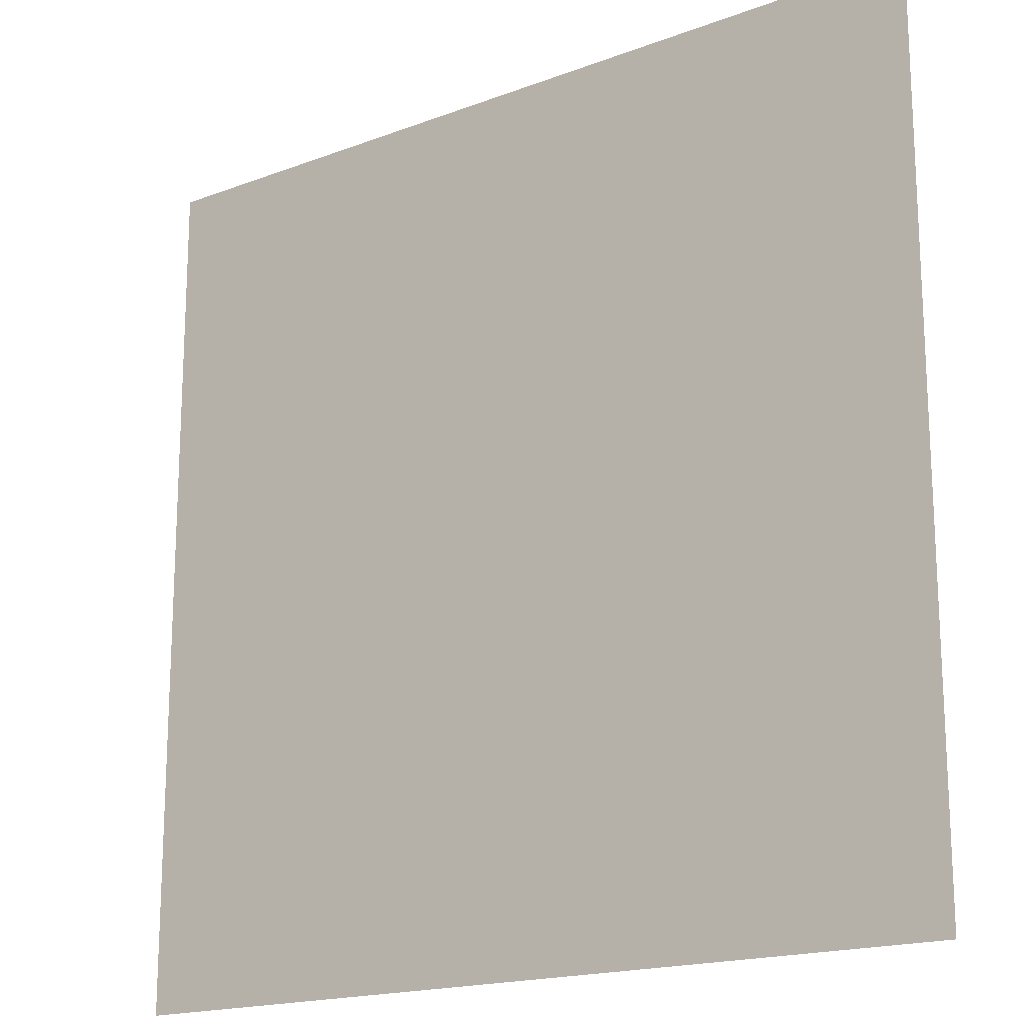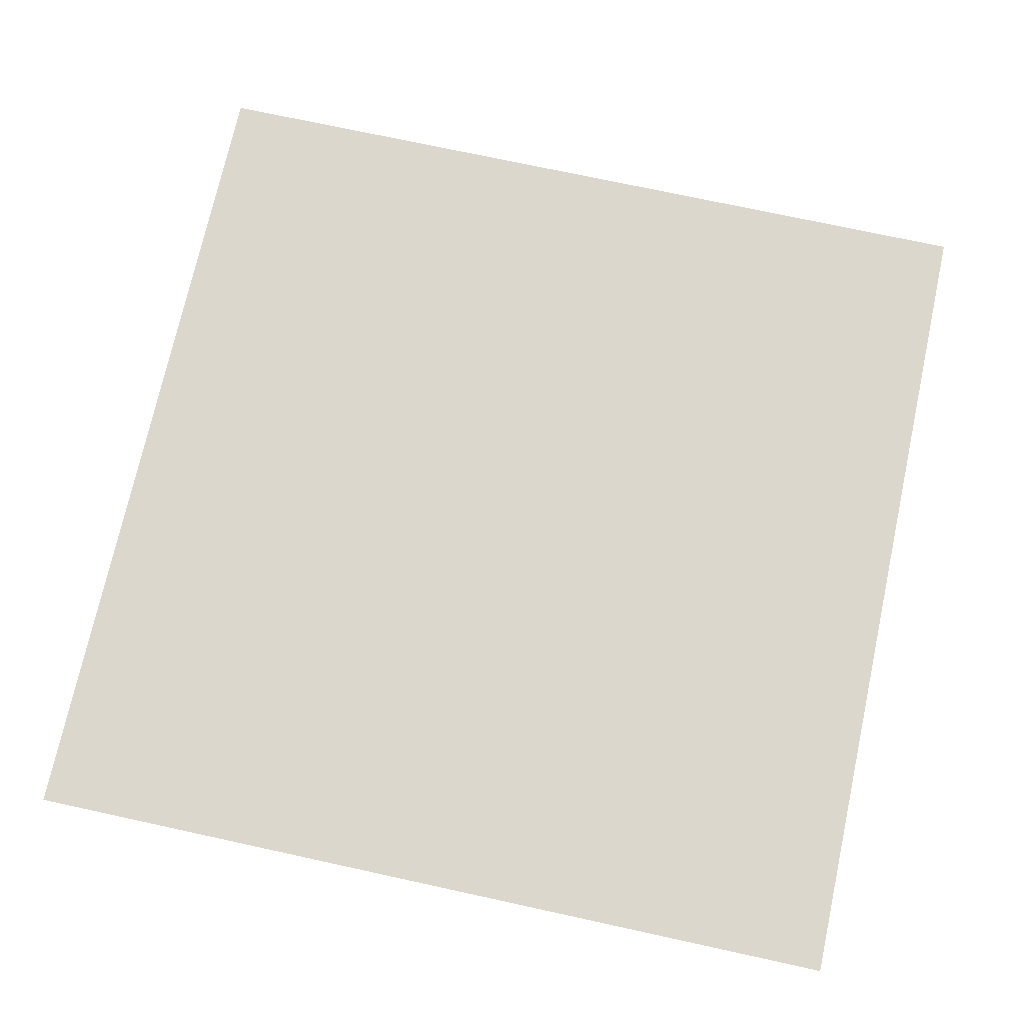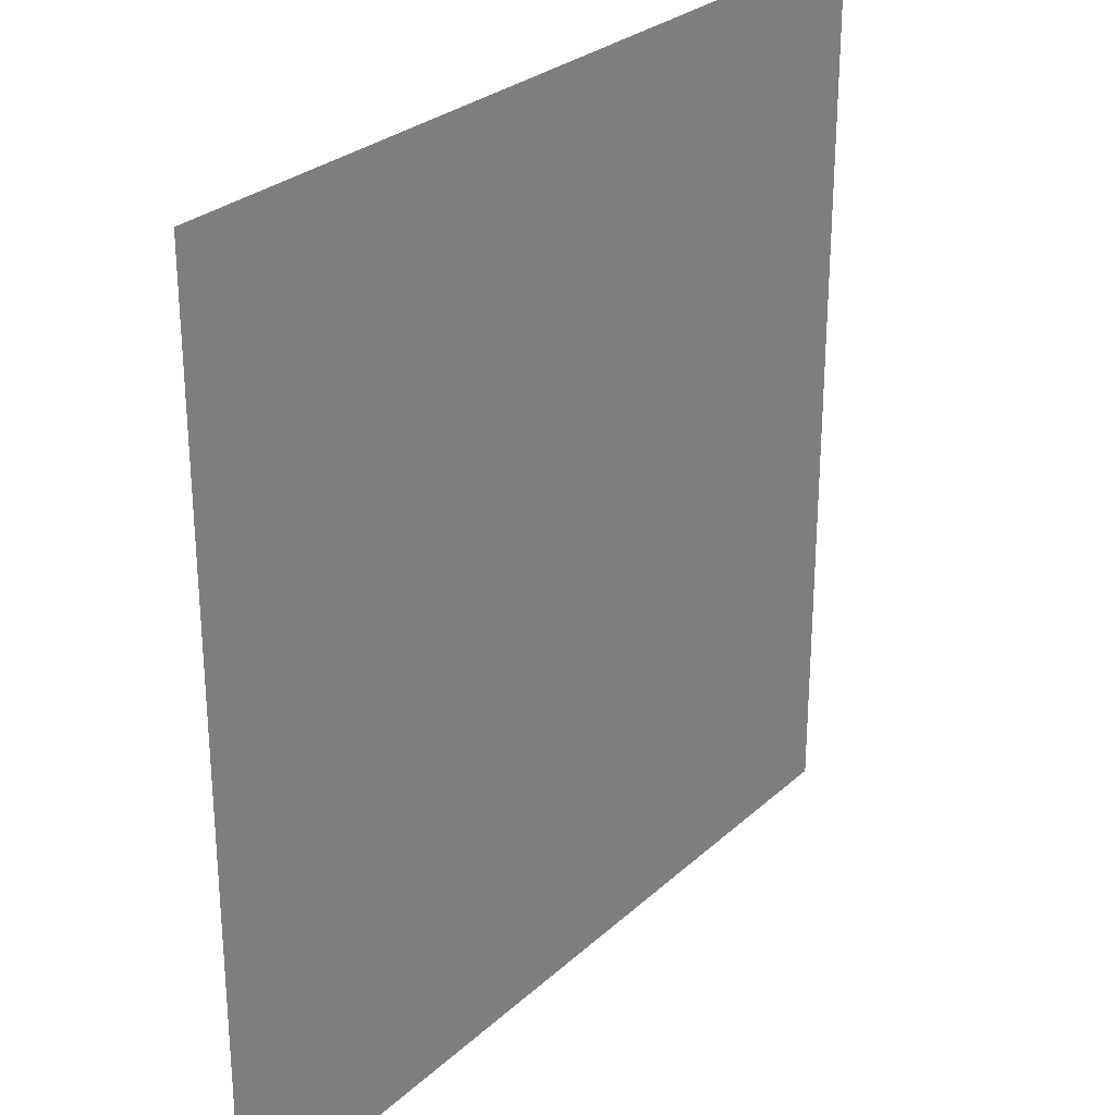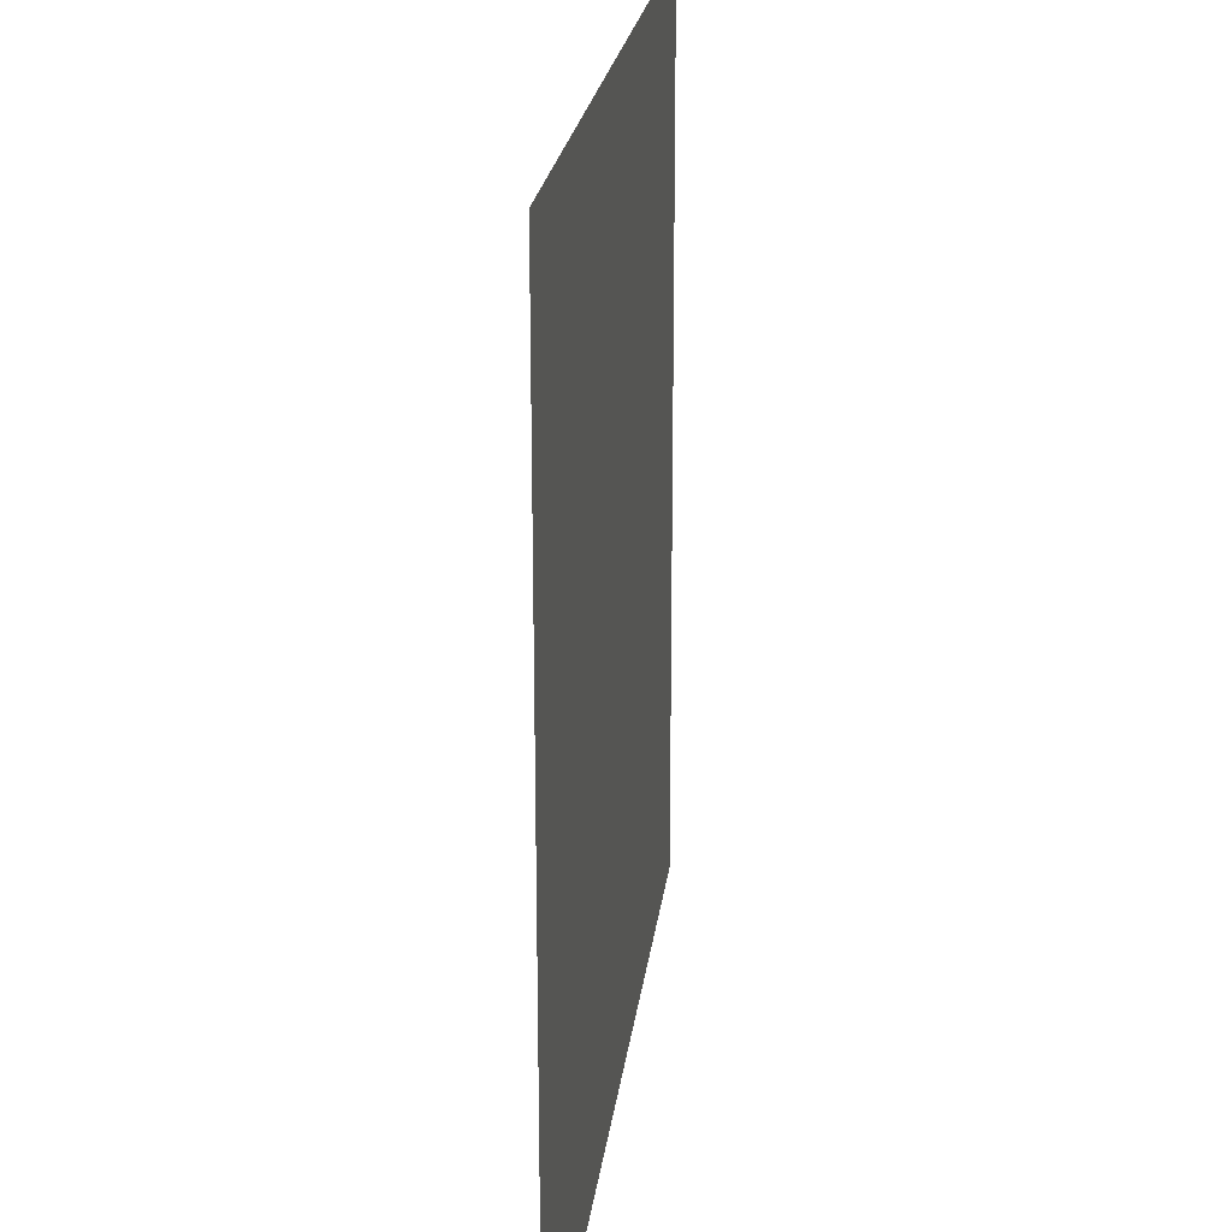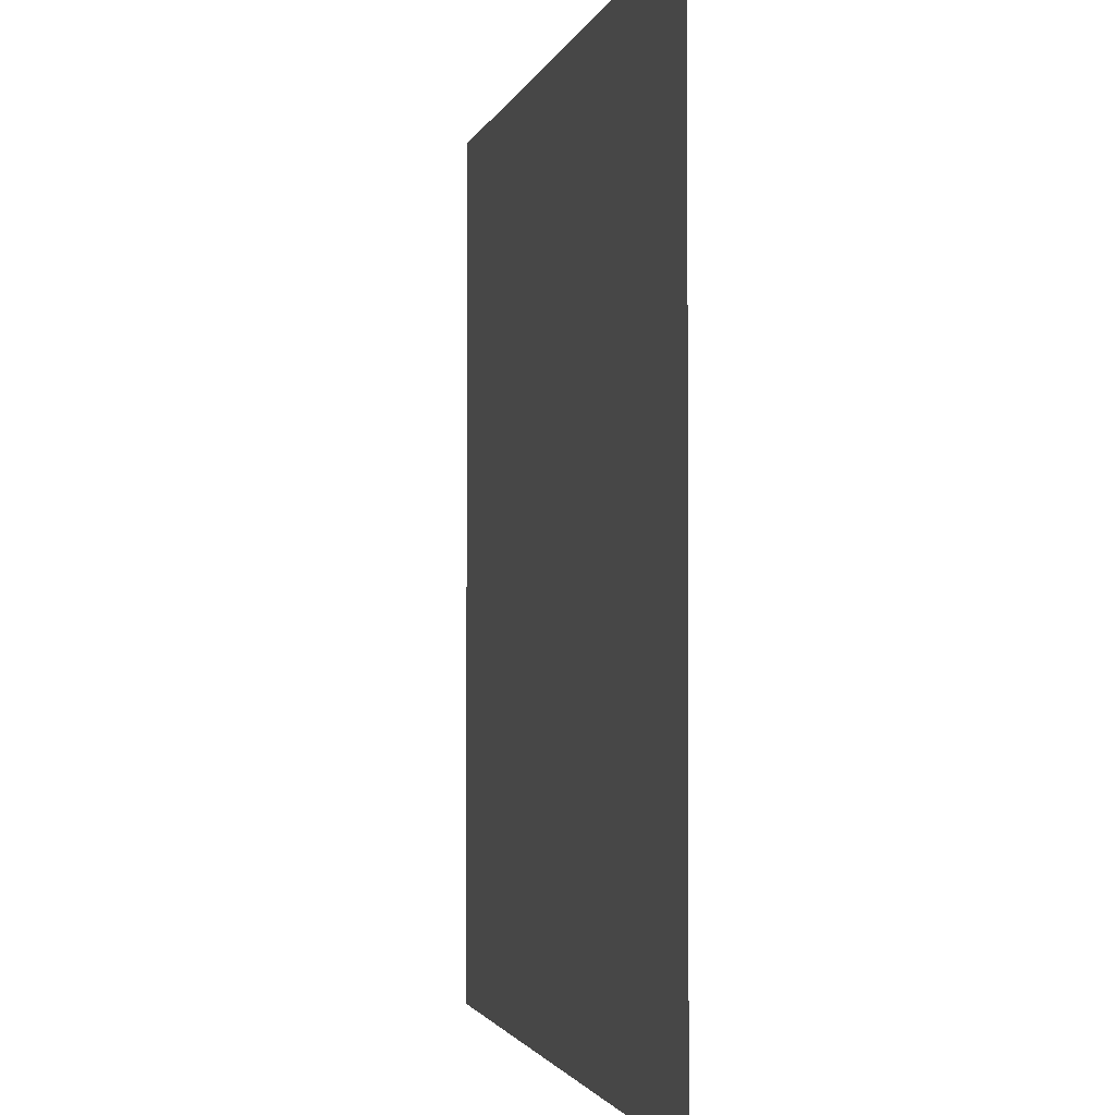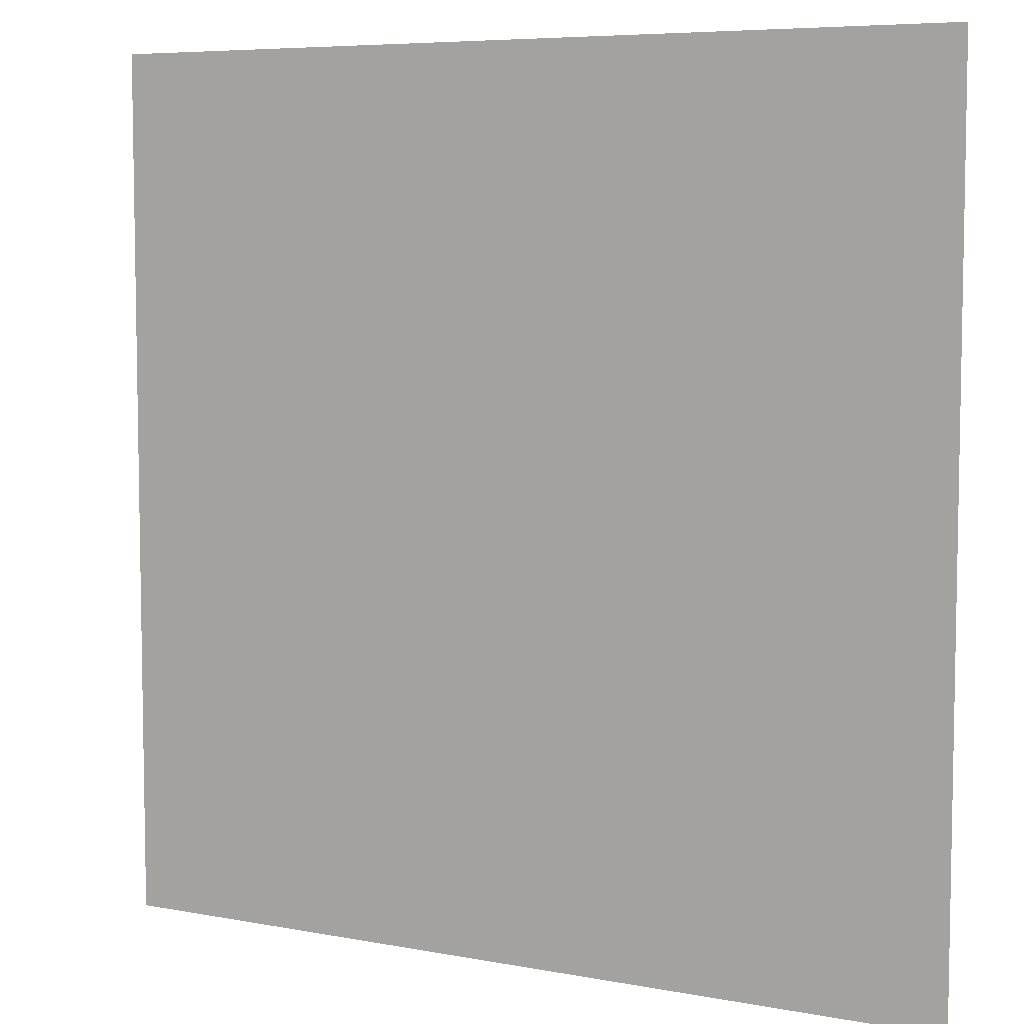
<metadata>
{"format":"obj","ext":"obj","renderer":"f3d","projection":"perspective","resolution":1024,"background":"white","views":[{"elev":-17.7,"azim":36.7,"up":"+Y"},{"elev":73.0,"azim":-167.7,"up":"+Z"},{"elev":27.7,"azim":-53.6,"up":"+Y"},{"elev":22.0,"azim":96.8,"up":"+Y"},{"elev":-1.9,"azim":-102.2,"up":"+Y"},{"elev":6.6,"azim":29.3,"up":"+Y"}]}
</metadata>
<code>
o cobble_low_d_Plane.030
v -1 2 1
v -1 0 1
v 1 2 1
v 1 0 1
f 2 4 3 1

</code>
